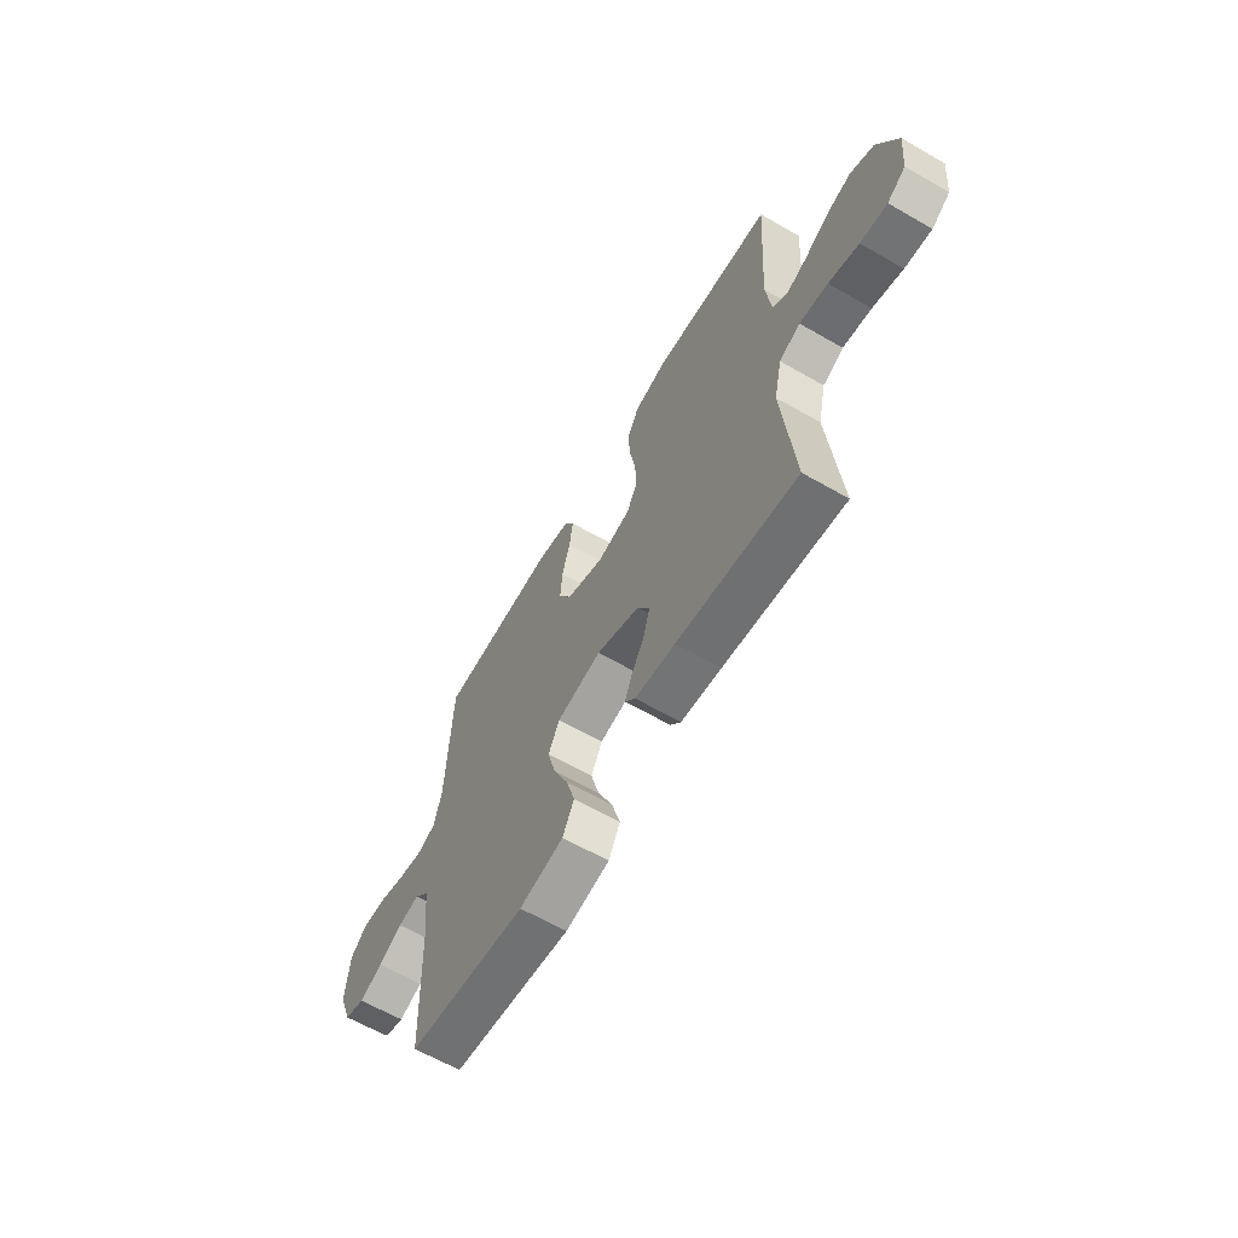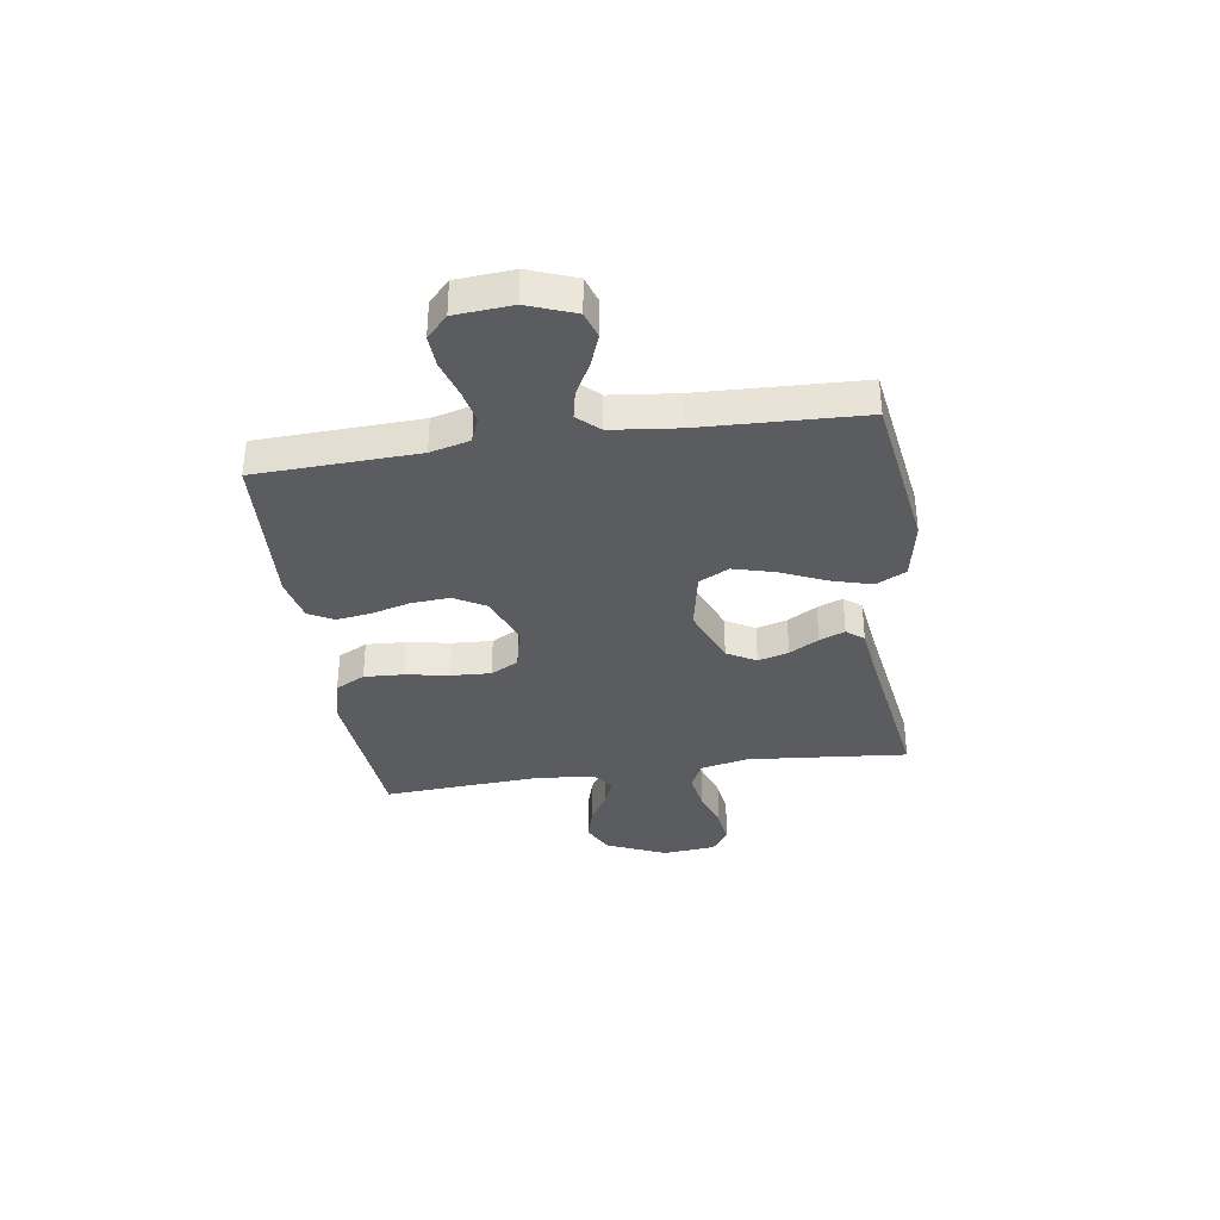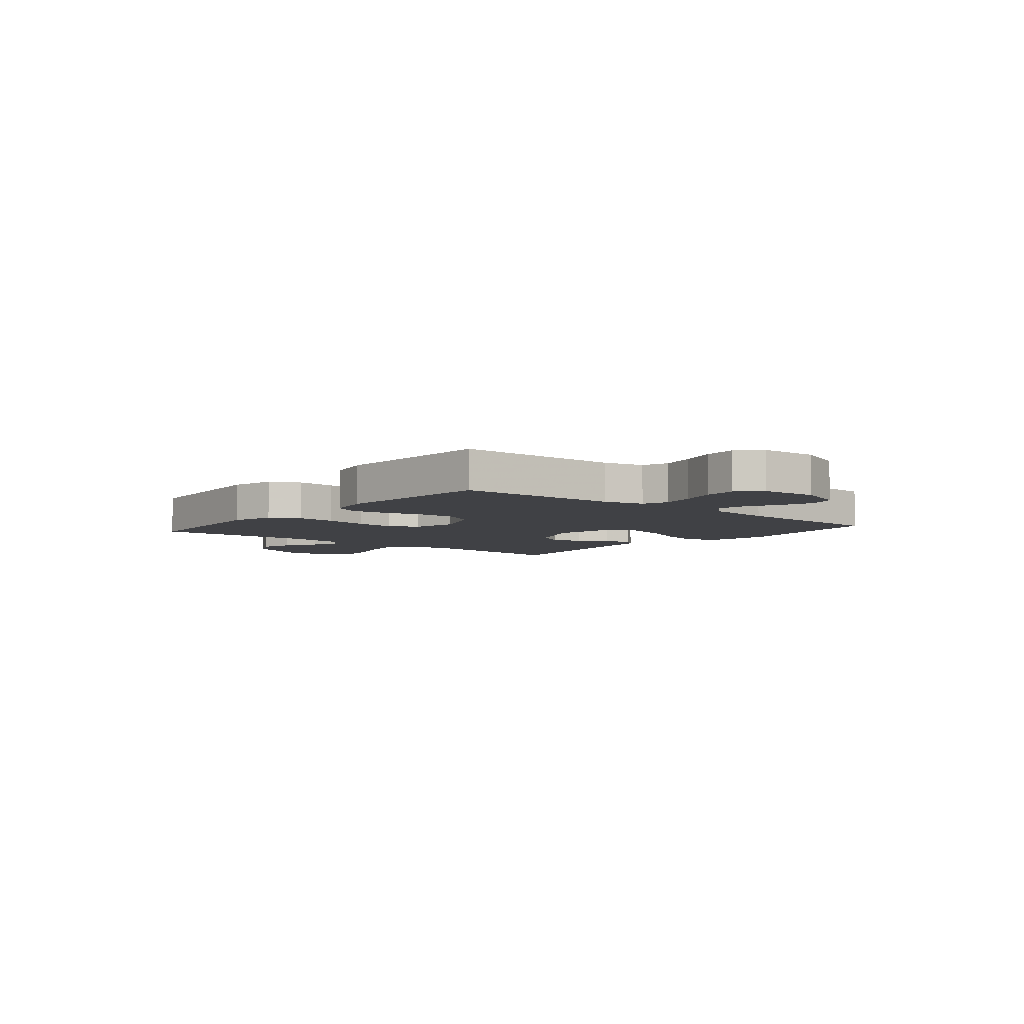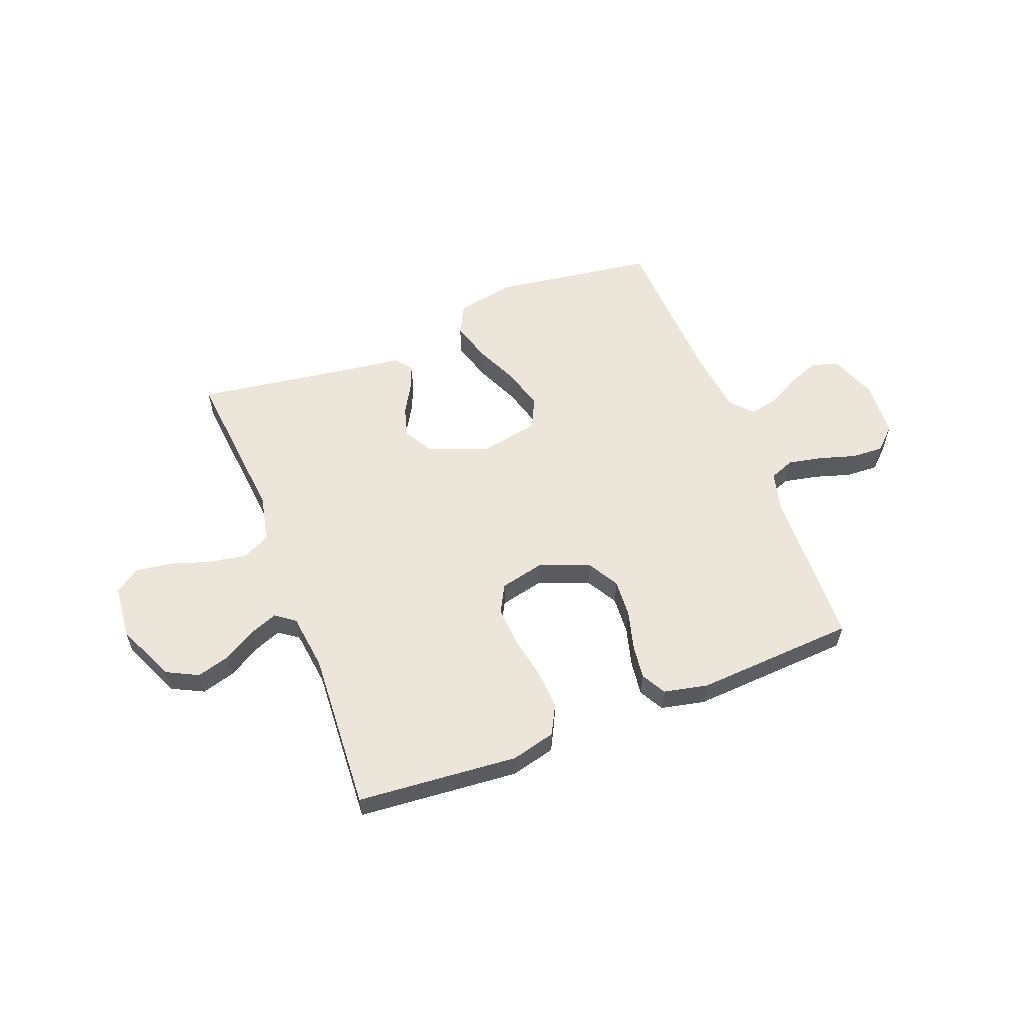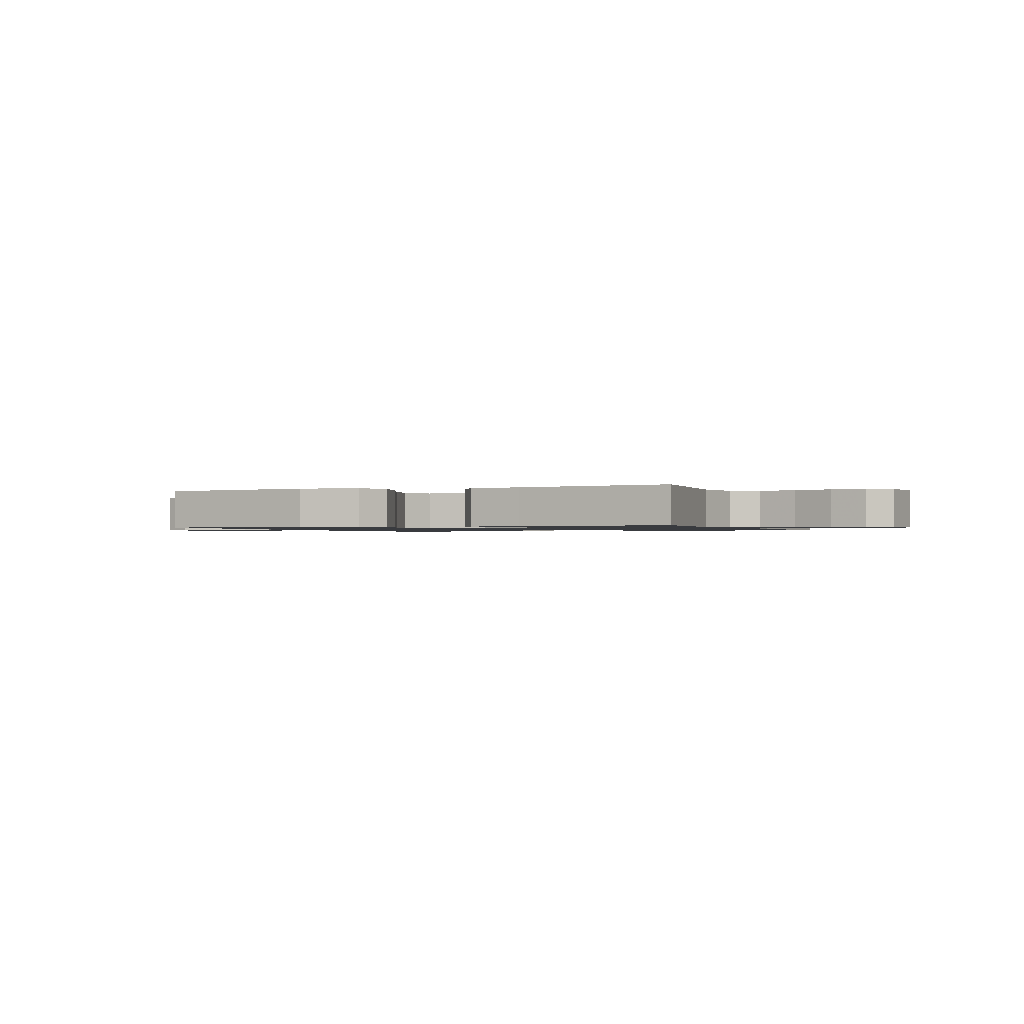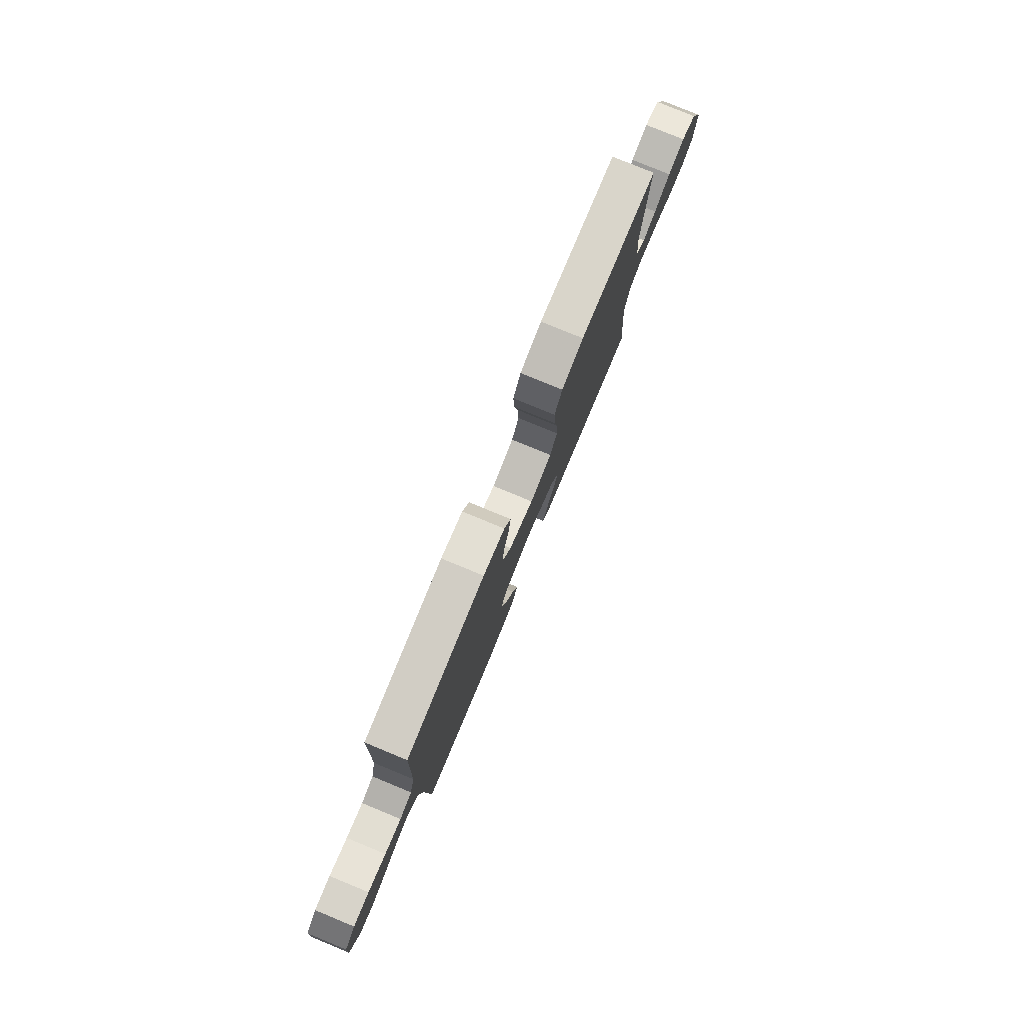
<metadata>
{"format":"obj","ext":"obj","renderer":"f3d","projection":"perspective","resolution":1024,"background":"white","views":[{"elev":-62.9,"azim":-120.2,"up":"+Z"},{"elev":-35.1,"azim":98.5,"up":"+Y"},{"elev":-5.8,"azim":50.2,"up":"+Y"},{"elev":57.4,"azim":-21.3,"up":"+Y"},{"elev":-1.1,"azim":-157.1,"up":"+Y"},{"elev":79.5,"azim":112.4,"up":"+Z"}]}
</metadata>
<code>
v -0.5 0.07 -0.5
v -0.472 0.07 -0.2
v -0.492 0.07 -0.111
v -0.544 0.07 -0.086
v -0.615 0.07 -0.098
v -0.69 0.07 -0.123
v -0.757 0.07 -0.132
v -0.803 0.07 -0.1
v -0.813 0.07 0
v -0.764 0.07 0.111
v -0.705 0.07 0.141
v -0.642 0.07 0.123
v -0.581 0.07 0.087
v -0.53 0.07 0.067
v -0.494 0.07 0.094
v -0.481 0.07 0.2
v -0.5 0.07 0.5
v -0.2 0.07 0.526
v -0.117 0.07 0.505
v -0.088 0.07 0.45
v -0.092 0.07 0.376
v -0.107 0.07 0.295
v -0.111 0.07 0.221
v -0.083 0.07 0.169
v 0 0.07 0.15
v 0.094 0.07 0.187
v 0.127 0.07 0.245
v 0.122 0.07 0.316
v 0.102 0.07 0.389
v 0.093 0.07 0.454
v 0.118 0.07 0.5
v 0.2 0.07 0.518
v 0.5 0.07 0.5
v 0.512 0.07 0.2
v 0.531 0.07 0.126
v 0.578 0.07 0.108
v 0.641 0.07 0.121
v 0.709 0.07 0.142
v 0.769 0.07 0.145
v 0.81 0.07 0.106
v 0.818 0.07 0
v 0.785 0.07 -0.087
v 0.735 0.07 -0.103
v 0.676 0.07 -0.08
v 0.616 0.07 -0.048
v 0.563 0.07 -0.037
v 0.526 0.07 -0.077
v 0.512 0.07 -0.2
v 0.5 0.07 -0.5
v 0.2 0.07 -0.544
v 0.089 0.07 -0.523
v 0.06 0.07 -0.467
v 0.082 0.07 -0.391
v 0.119 0.07 -0.308
v 0.14 0.07 -0.231
v 0.112 0.07 -0.175
v 0 0.07 -0.153
v -0.109 0.07 -0.197
v -0.14 0.07 -0.251
v -0.124 0.07 -0.308
v -0.092 0.07 -0.363
v -0.073 0.07 -0.41
v -0.099 0.07 -0.442
v -0.2 0.07 -0.455
v -0.5 0 -0.5
v -0.472 0 -0.2
v -0.492 0 -0.111
v -0.544 0 -0.086
v -0.615 0 -0.098
v -0.69 0 -0.123
v -0.757 0 -0.132
v -0.803 0 -0.1
v -0.813 0 0
v -0.764 0 0.111
v -0.705 0 0.141
v -0.642 0 0.123
v -0.581 0 0.087
v -0.53 0 0.067
v -0.494 0 0.094
v -0.481 0 0.2
v -0.5 0 0.5
v -0.2 0 0.526
v -0.117 0 0.505
v -0.088 0 0.45
v -0.092 0 0.376
v -0.107 0 0.295
v -0.111 0 0.221
v -0.083 0 0.169
v 0 0 0.15
v 0.094 0 0.187
v 0.127 0 0.245
v 0.122 0 0.316
v 0.102 0 0.389
v 0.093 0 0.454
v 0.118 0 0.5
v 0.2 0 0.518
v 0.5 0 0.5
v 0.512 0 0.2
v 0.531 0 0.126
v 0.578 0 0.108
v 0.641 0 0.121
v 0.709 0 0.142
v 0.769 0 0.145
v 0.81 0 0.106
v 0.818 0 0
v 0.785 0 -0.087
v 0.735 0 -0.103
v 0.676 0 -0.08
v 0.616 0 -0.048
v 0.563 0 -0.037
v 0.526 0 -0.077
v 0.512 0 -0.2
v 0.5 0 -0.5
v 0.2 0 -0.544
v 0.089 0 -0.523
v 0.06 0 -0.467
v 0.082 0 -0.391
v 0.119 0 -0.308
v 0.14 0 -0.231
v 0.112 0 -0.175
v 0 0 -0.153
v -0.109 0 -0.197
v -0.14 0 -0.251
v -0.124 0 -0.308
v -0.092 0 -0.363
v -0.073 0 -0.41
v -0.099 0 -0.442
v -0.2 0 -0.455
f 62 63 64
f 61 62 64
f 60 61 64
f 64 1 2
f 60 64 2
f 59 60 2
f 58 59 2 3
f 57 58 3 4
f 52 53 54
f 51 52 54
f 50 51 54
f 49 50 54
f 48 49 54
f 47 48 54 55
f 46 47 55 56
f 43 44 45
f 42 43 45
f 41 42 45
f 40 41 45
f 39 40 45
f 38 39 45
f 37 38 45
f 36 37 45 46
f 46 56 57
f 36 46 57
f 35 36 57
f 32 33 34
f 31 32 34
f 30 31 34
f 29 30 34
f 28 29 34
f 27 28 34 35
f 20 21 22
f 19 20 22
f 18 19 22
f 17 18 22
f 16 17 22
f 15 16 22 23
f 14 15 23 24
f 11 12 13
f 10 11 13
f 9 10 13
f 8 9 13
f 7 8 13
f 6 7 13
f 5 6 13
f 4 5 13 14
f 14 24 25
f 4 14 25
f 57 4 25
f 26 27 35 57
f 25 26 57
f 128 127 126
f 128 126 125
f 128 125 124
f 66 65 128
f 66 128 124
f 66 124 123
f 67 66 123 122
f 68 67 122 121
f 118 117 116
f 118 116 115
f 118 115 114
f 118 114 113
f 118 113 112
f 119 118 112 111
f 120 119 111 110
f 109 108 107
f 109 107 106
f 109 106 105
f 109 105 104
f 109 104 103
f 109 103 102
f 109 102 101
f 110 109 101 100
f 121 120 110
f 121 110 100
f 121 100 99
f 98 97 96
f 98 96 95
f 98 95 94
f 98 94 93
f 98 93 92
f 99 98 92 91
f 86 85 84
f 86 84 83
f 86 83 82
f 86 82 81
f 86 81 80
f 87 86 80 79
f 88 87 79 78
f 77 76 75
f 77 75 74
f 77 74 73
f 77 73 72
f 77 72 71
f 77 71 70
f 77 70 69
f 78 77 69 68
f 89 88 78
f 89 78 68
f 89 68 121
f 121 99 91 90
f 121 90 89
f 1 65 66 2
f 2 66 67 3
f 3 67 68 4
f 4 68 69 5
f 5 69 70 6
f 6 70 71 7
f 7 71 72 8
f 8 72 73 9
f 9 73 74 10
f 10 74 75 11
f 11 75 76 12
f 12 76 77 13
f 13 77 78 14
f 14 78 79 15
f 15 79 80 16
f 16 80 81 17
f 17 81 82 18
f 18 82 83 19
f 19 83 84 20
f 20 84 85 21
f 21 85 86 22
f 22 86 87 23
f 23 87 88 24
f 24 88 89 25
f 25 89 90 26
f 26 90 91 27
f 27 91 92 28
f 28 92 93 29
f 29 93 94 30
f 30 94 95 31
f 31 95 96 32
f 32 96 97 33
f 33 97 98 34
f 34 98 99 35
f 35 99 100 36
f 36 100 101 37
f 37 101 102 38
f 38 102 103 39
f 39 103 104 40
f 40 104 105 41
f 41 105 106 42
f 42 106 107 43
f 43 107 108 44
f 44 108 109 45
f 45 109 110 46
f 46 110 111 47
f 47 111 112 48
f 48 112 113 49
f 49 113 114 50
f 50 114 115 51
f 51 115 116 52
f 52 116 117 53
f 53 117 118 54
f 54 118 119 55
f 55 119 120 56
f 56 120 121 57
f 57 121 122 58
f 58 122 123 59
f 59 123 124 60
f 60 124 125 61
f 61 125 126 62
f 62 126 127 63
f 63 127 128 64
f 64 128 65 1

</code>
